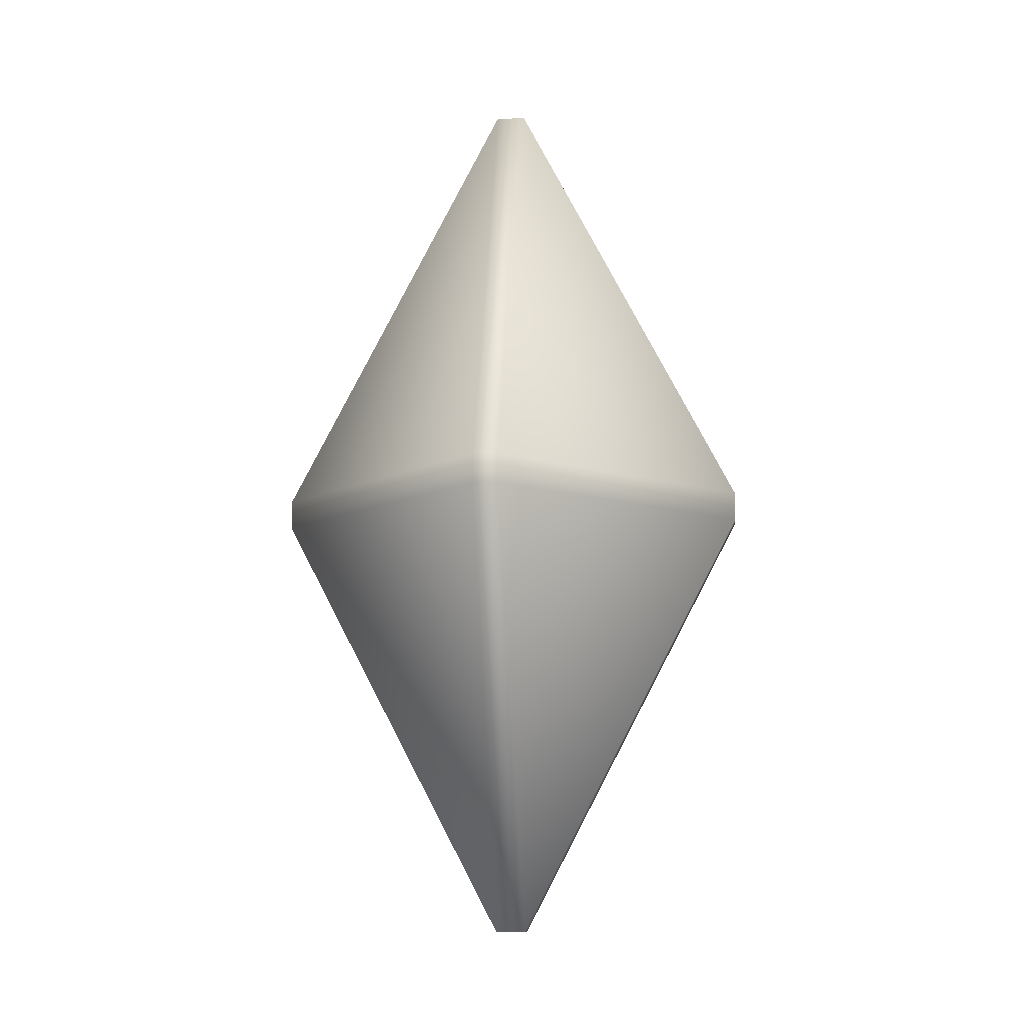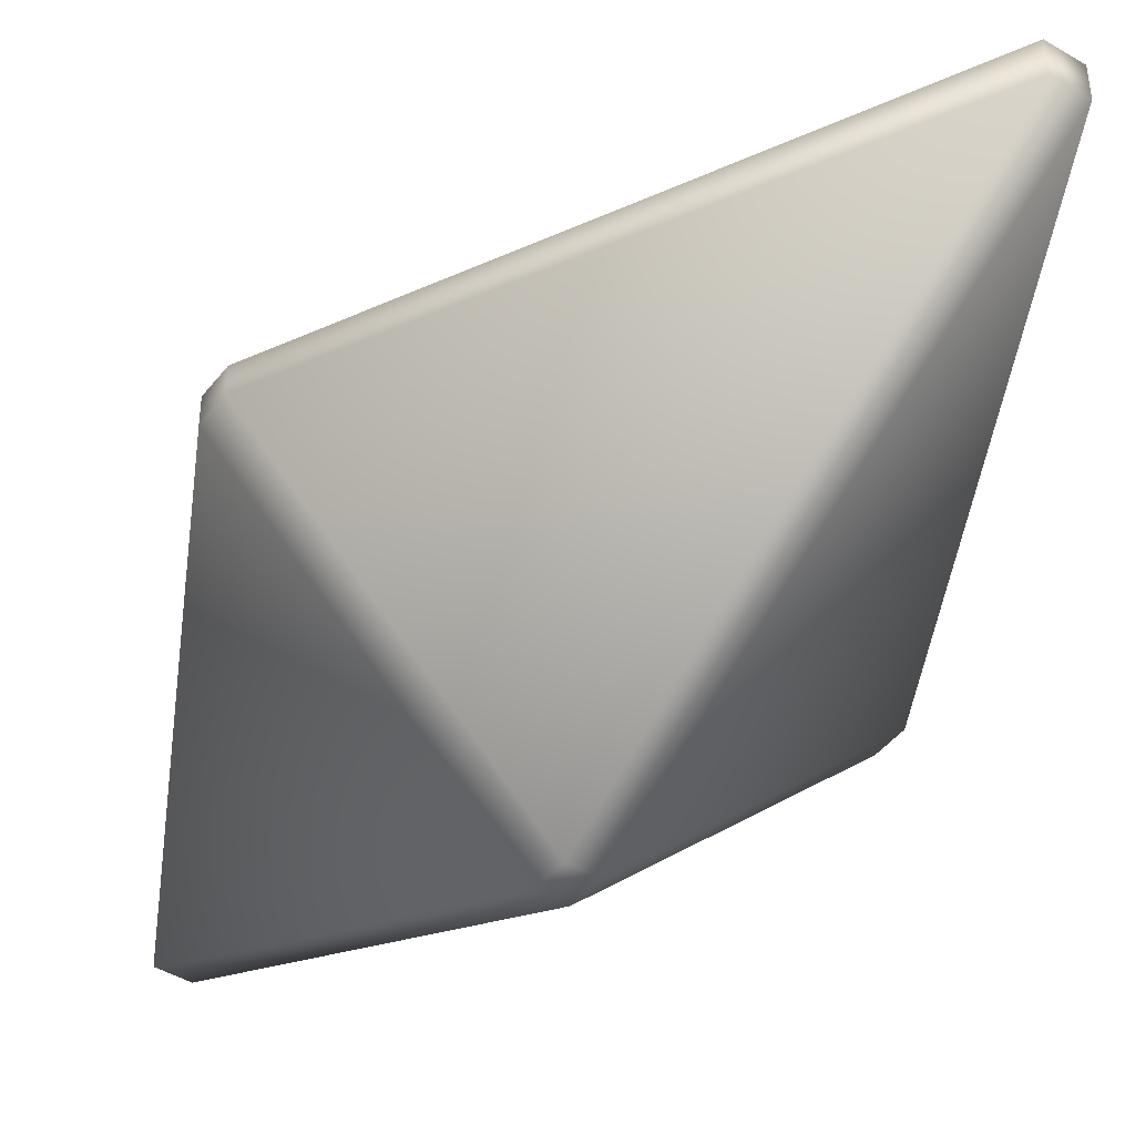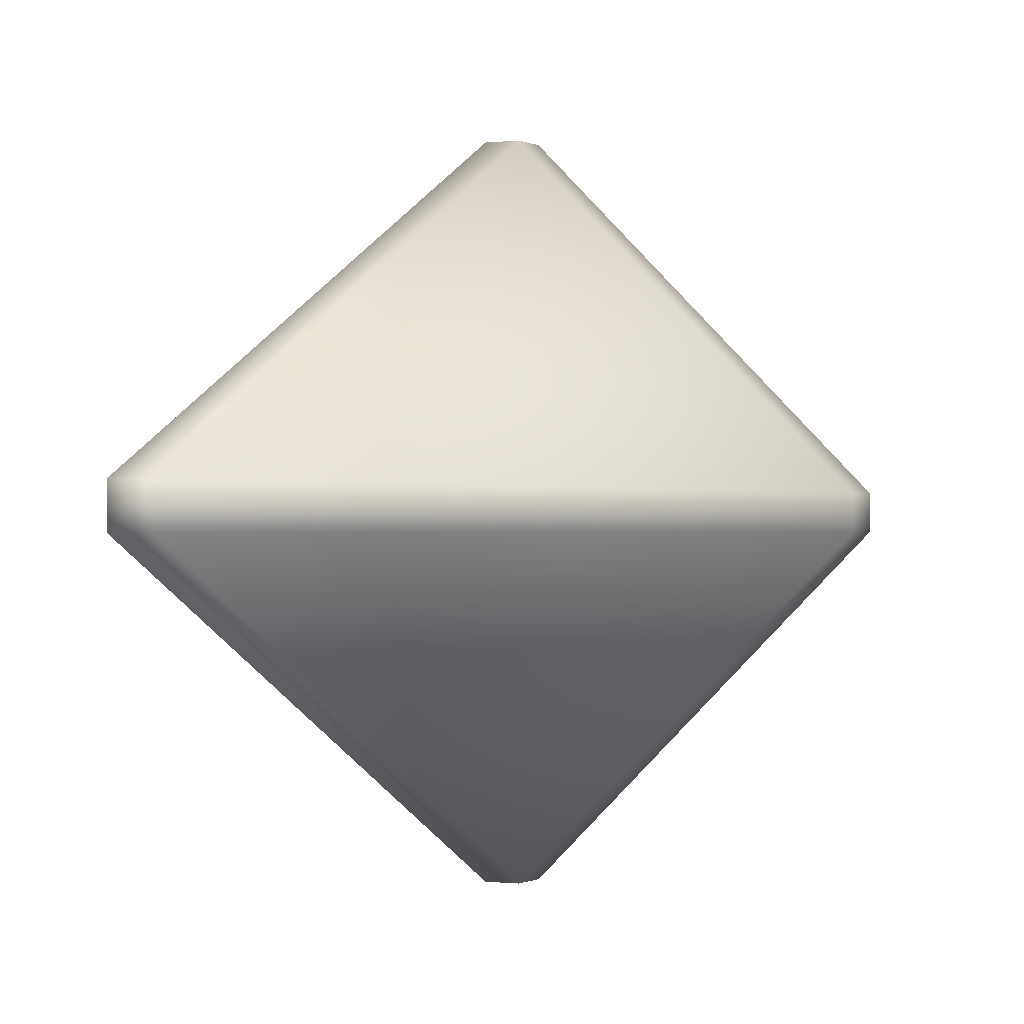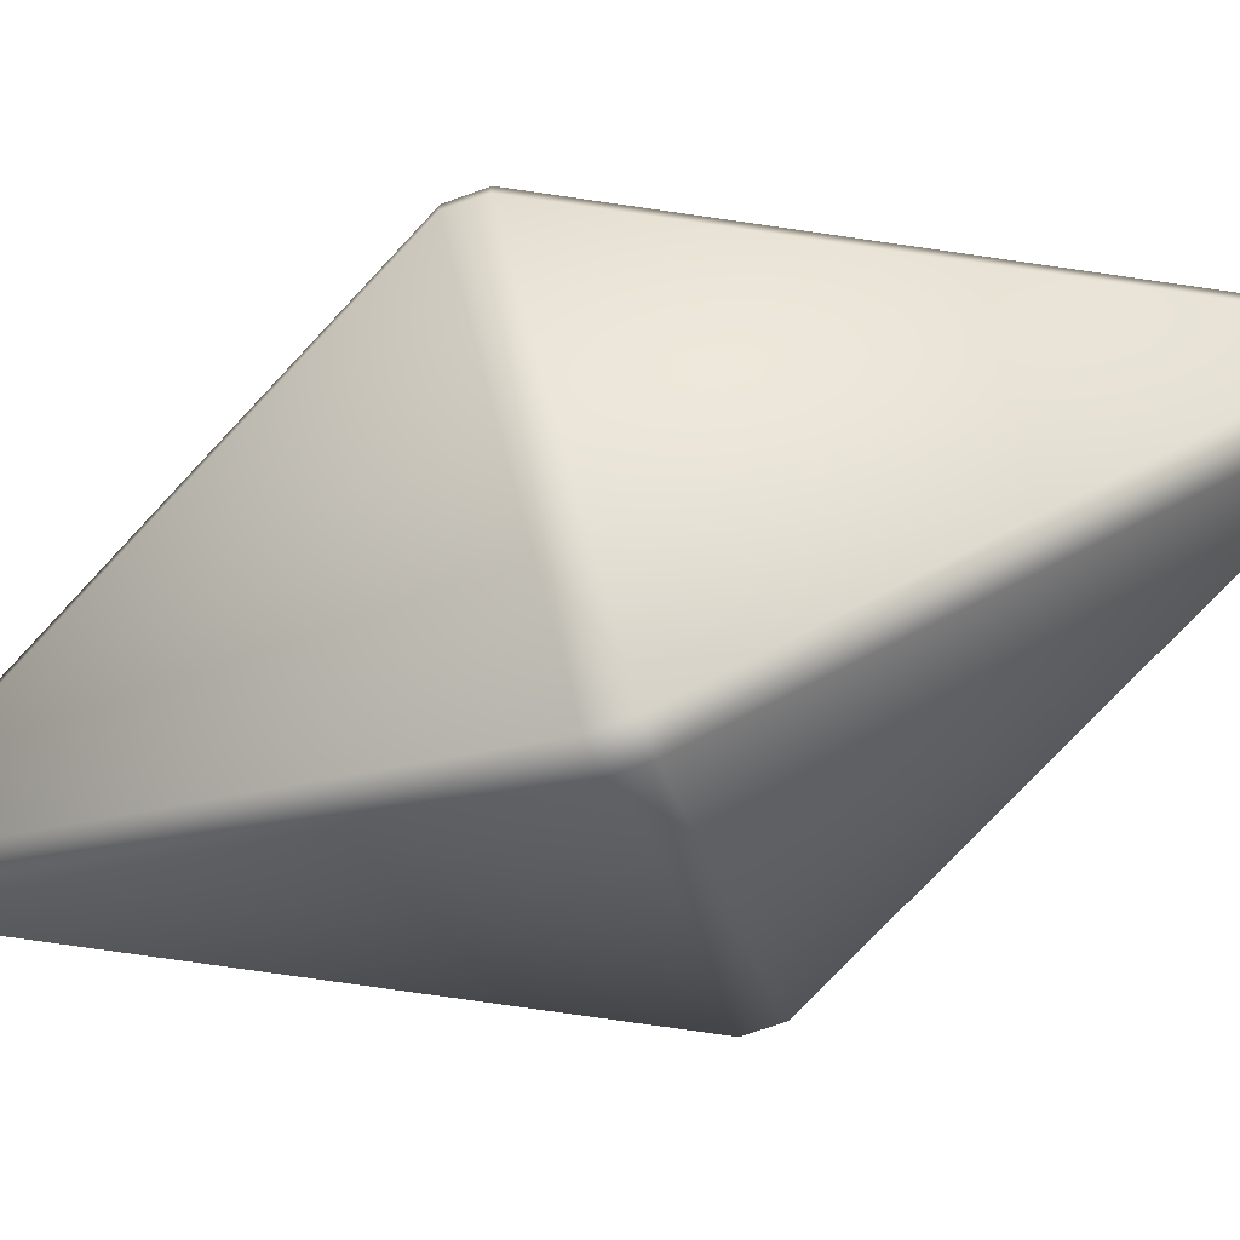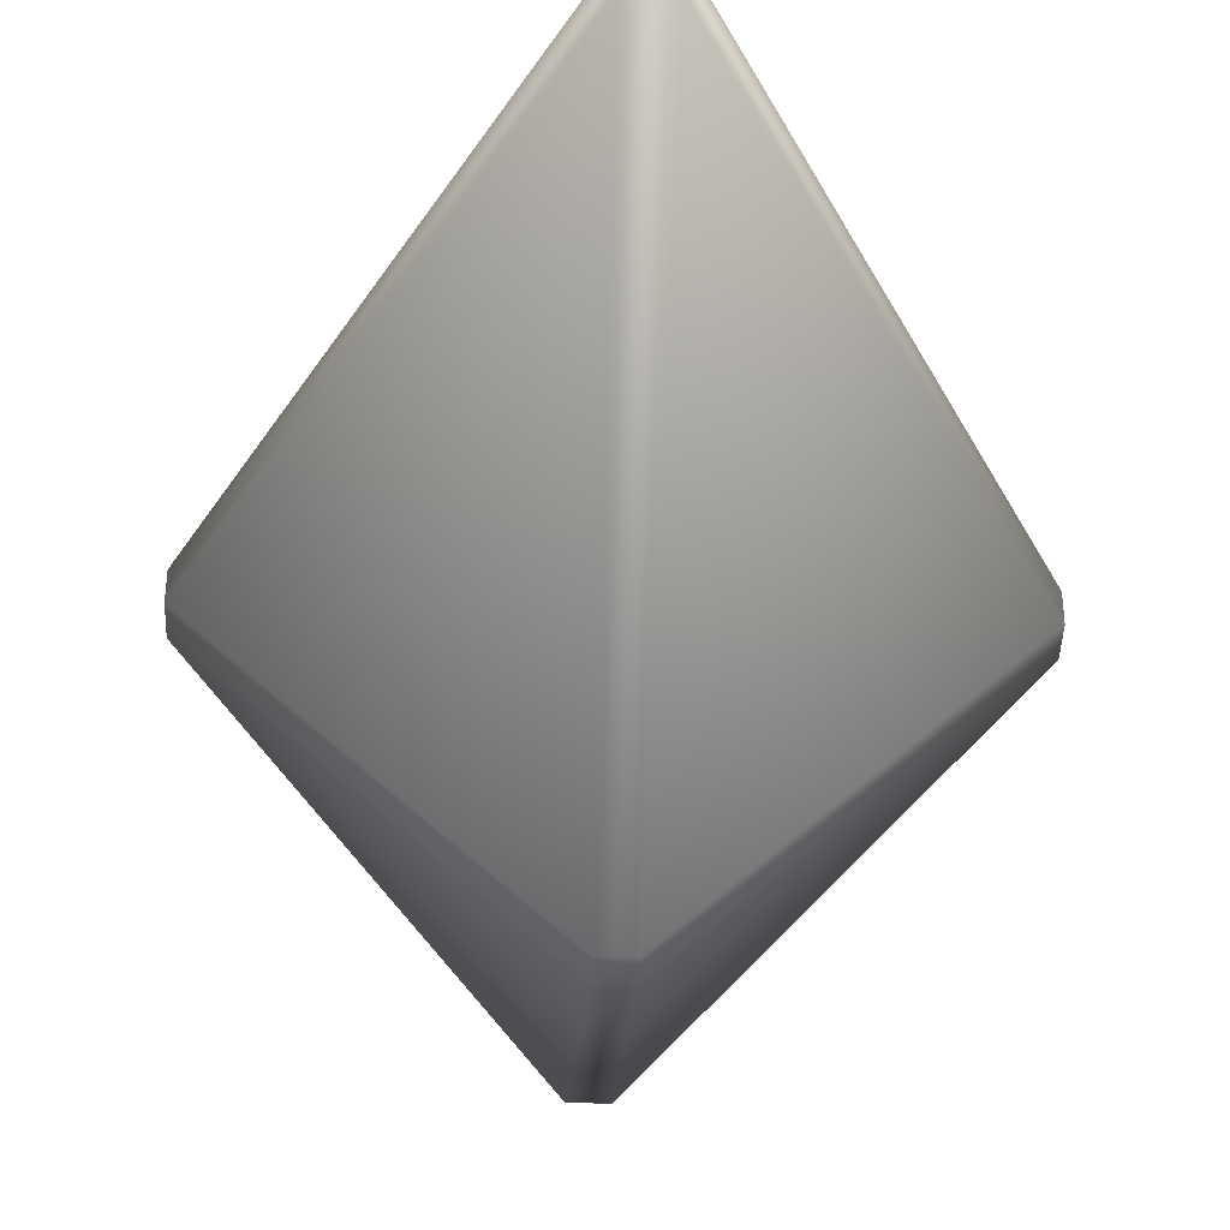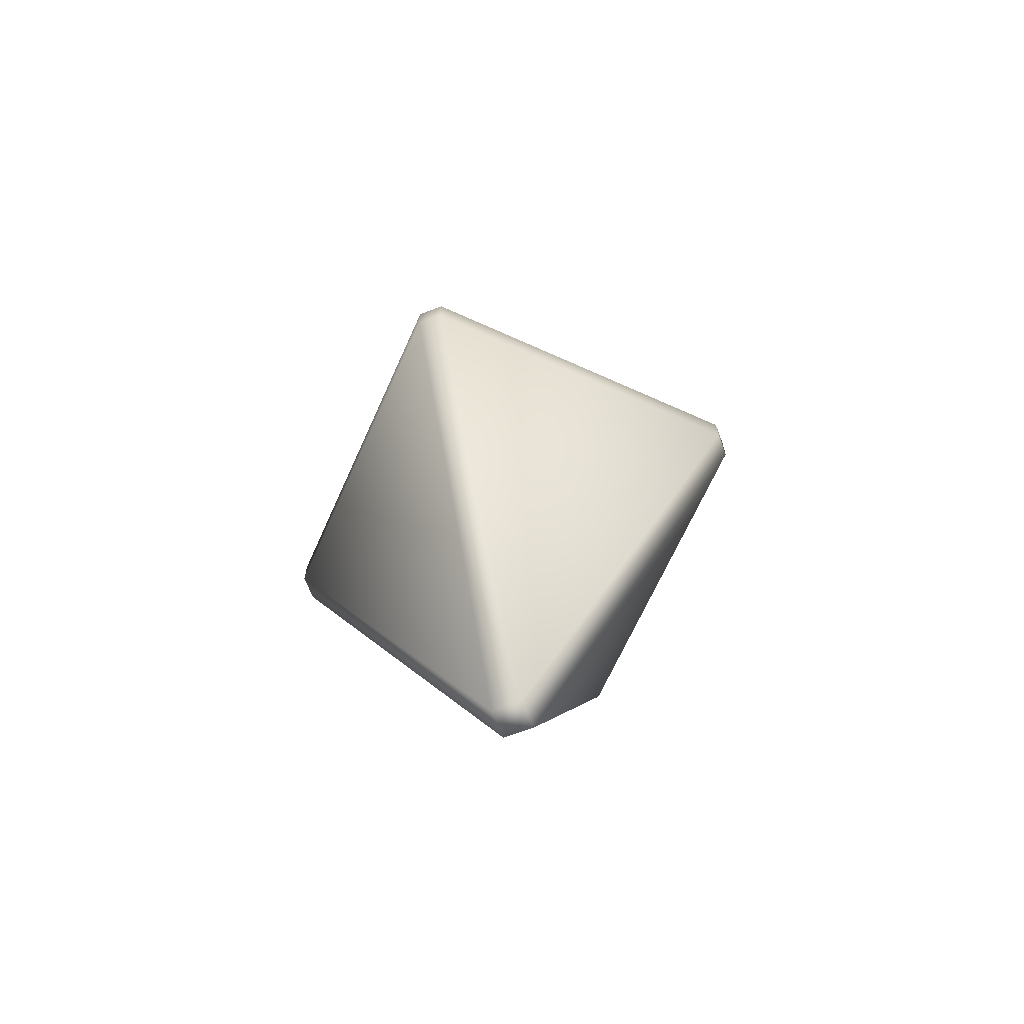
<metadata>
{"format":"obj","ext":"obj","renderer":"f3d","projection":"perspective","resolution":1024,"background":"white","views":[{"elev":-10.5,"azim":-173.7,"up":"+Y"},{"elev":-44.3,"azim":144.8,"up":"+Z"},{"elev":-0.2,"azim":-153.1,"up":"+Z"},{"elev":-75.3,"azim":109.3,"up":"+Z"},{"elev":-41.2,"azim":-2.1,"up":"+Z"},{"elev":-65.8,"azim":110.8,"up":"+Y"}]}
</metadata>
<code>
g pm0719_51_AttackStoneFSkin
v 0.4985 0.01569 0.5049
v 0.5012 -0.02866 0.5277
v 0.4988 -0.02866 0.5277
v 0.4988 -0.03161 0.5277
v 0.5015 0.01569 0.5049
v 0.4985 0.0157 0.5019
v 0.5015 0.0157 0.5019
v 0.4988 -0.02866 0.4787
v 0.5247 -0.02874 0.5019
v 0.5012 -0.02866 0.4787
v 0.5012 -0.03161 0.4787
v 0.4988 -0.03161 0.4787
v 0.4985 -0.07592 0.5017
v 0.5247 -0.02873 0.5044
v 0.5015 -0.07592 0.5017
v 0.4985 -0.07592 0.5046
v 0.5247 -0.03169 0.5019
v 0.5247 -0.03169 0.5044
v 0.5015 -0.07592 0.5046
v 0.5012 -0.03161 0.5277
v 0.4985 0.01569 0.5049
v 0.4988 -0.02866 0.5277
v 0.4753 -0.02873 0.5044
v 0.4985 0.0157 0.5019
v 0.4988 -0.03161 0.5277
v 0.4753 -0.02874 0.5019
v 0.4988 -0.02866 0.4787
v 0.4753 -0.03169 0.5019
v 0.4988 -0.03161 0.4787
v 0.4985 -0.07592 0.5017
v 0.4985 -0.07592 0.5046
v 0.4753 -0.03169 0.5044
g pm0719_51_AttackStoneFSkin_0
f 3 2 1
f 2 3 4
f 2 5 1
f 6 1 5
f 7 6 5
f 8 6 7
f 9 7 5
f 10 8 7
f 9 10 7
f 8 10 11
f 11 10 9
f 12 8 11
f 12 11 13
f 14 9 5
f 2 14 5
f 11 15 13
f 16 13 15
f 17 11 9
f 17 9 14
f 17 15 11
f 18 17 14
f 14 2 18
f 17 18 15
f 19 16 15
f 18 19 15
f 4 16 19
f 2 20 18
f 20 19 18
f 20 4 19
f 20 2 4
f 23 22 21
f 23 21 24
f 22 23 25
f 26 23 24
f 27 26 24
f 28 26 27
f 23 26 28
f 29 28 27
f 29 30 28
f 28 30 31
f 32 31 25
f 23 32 25
f 32 28 31
f 32 23 28

</code>
